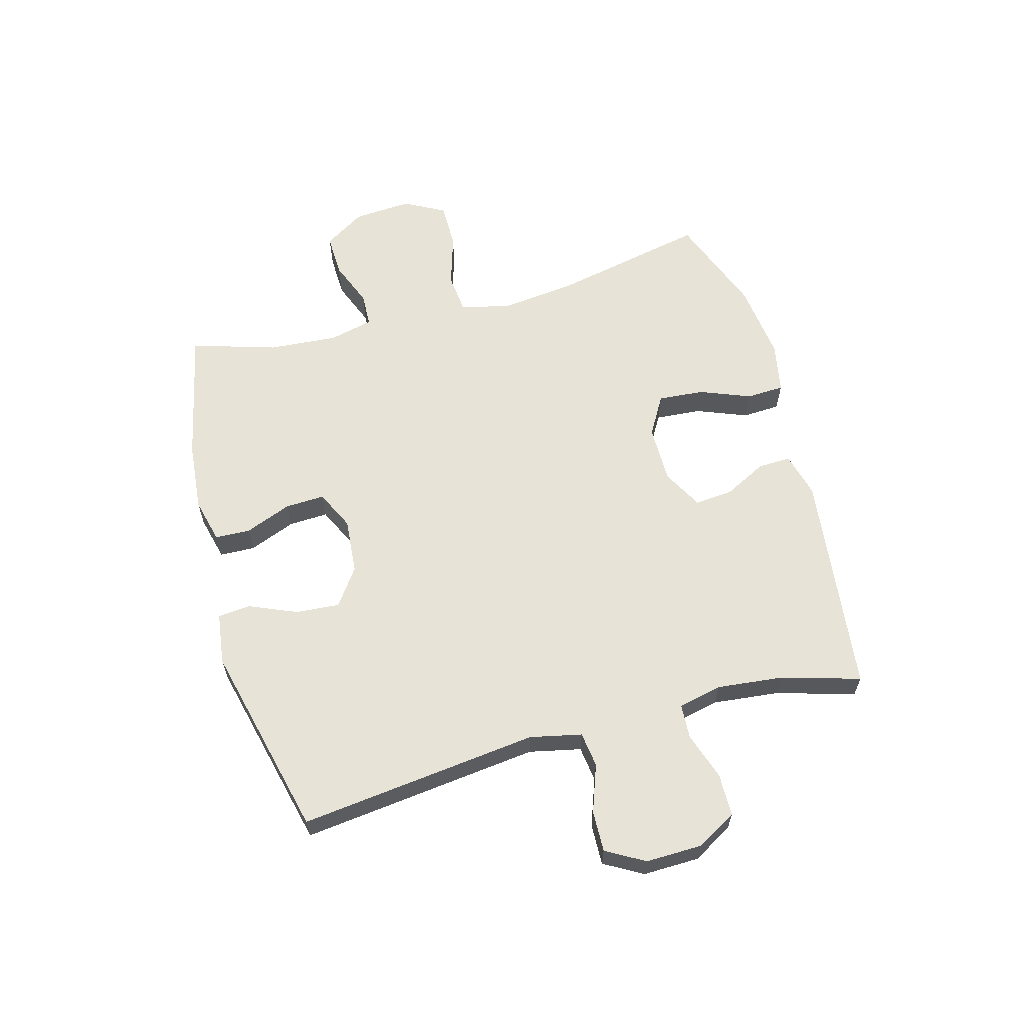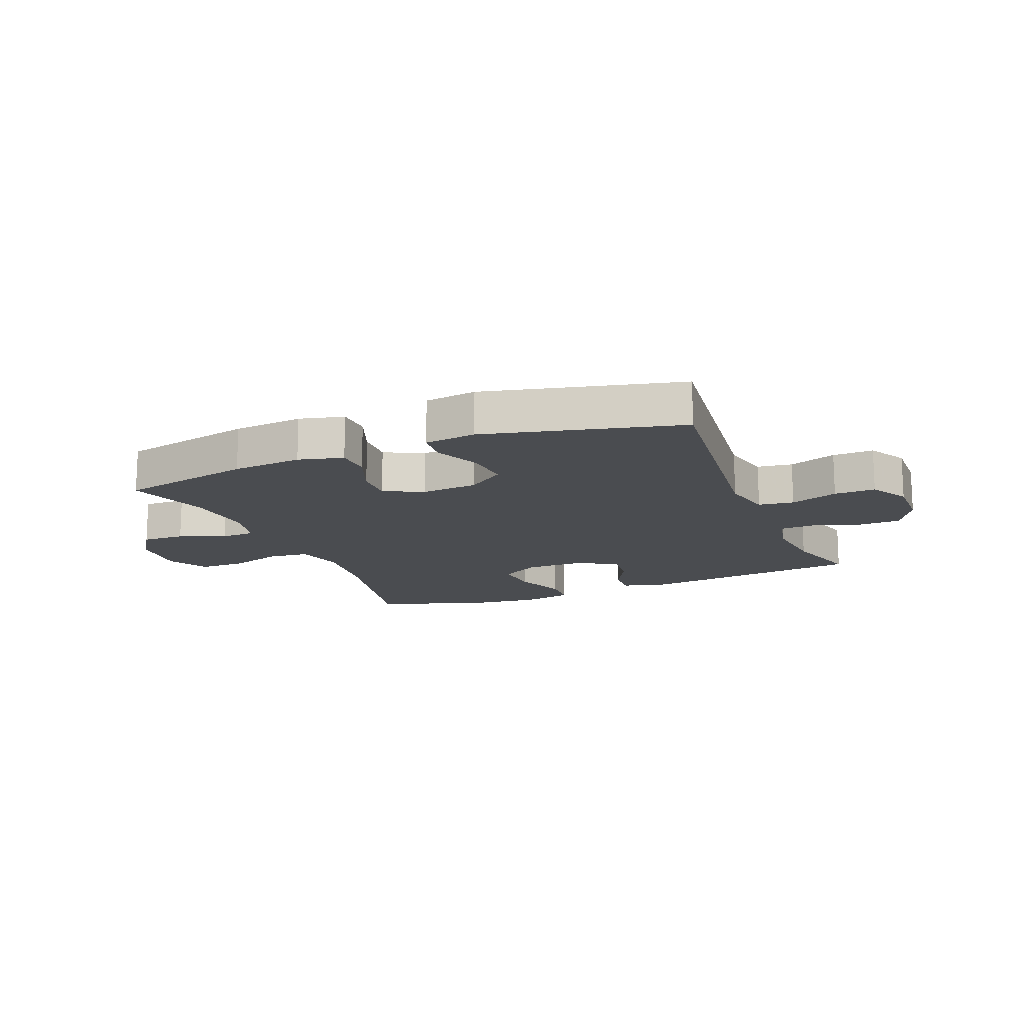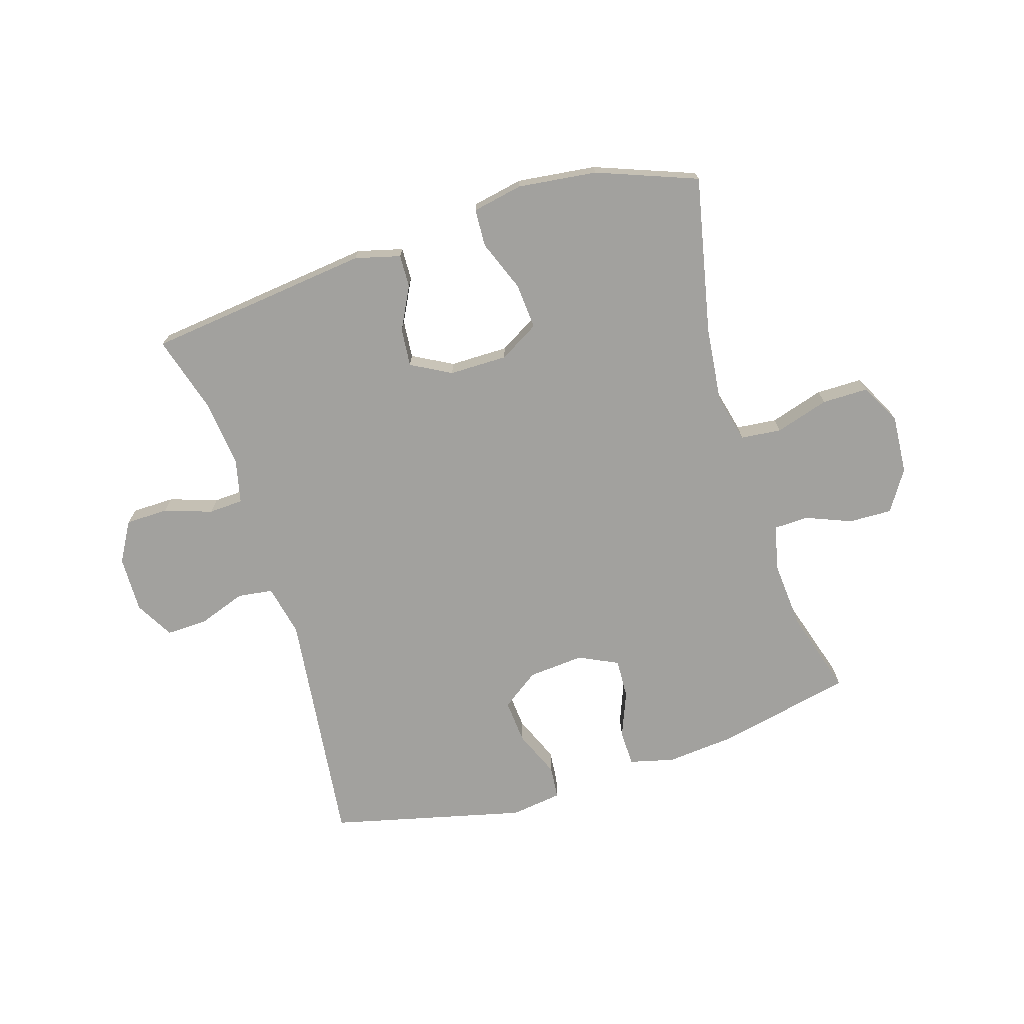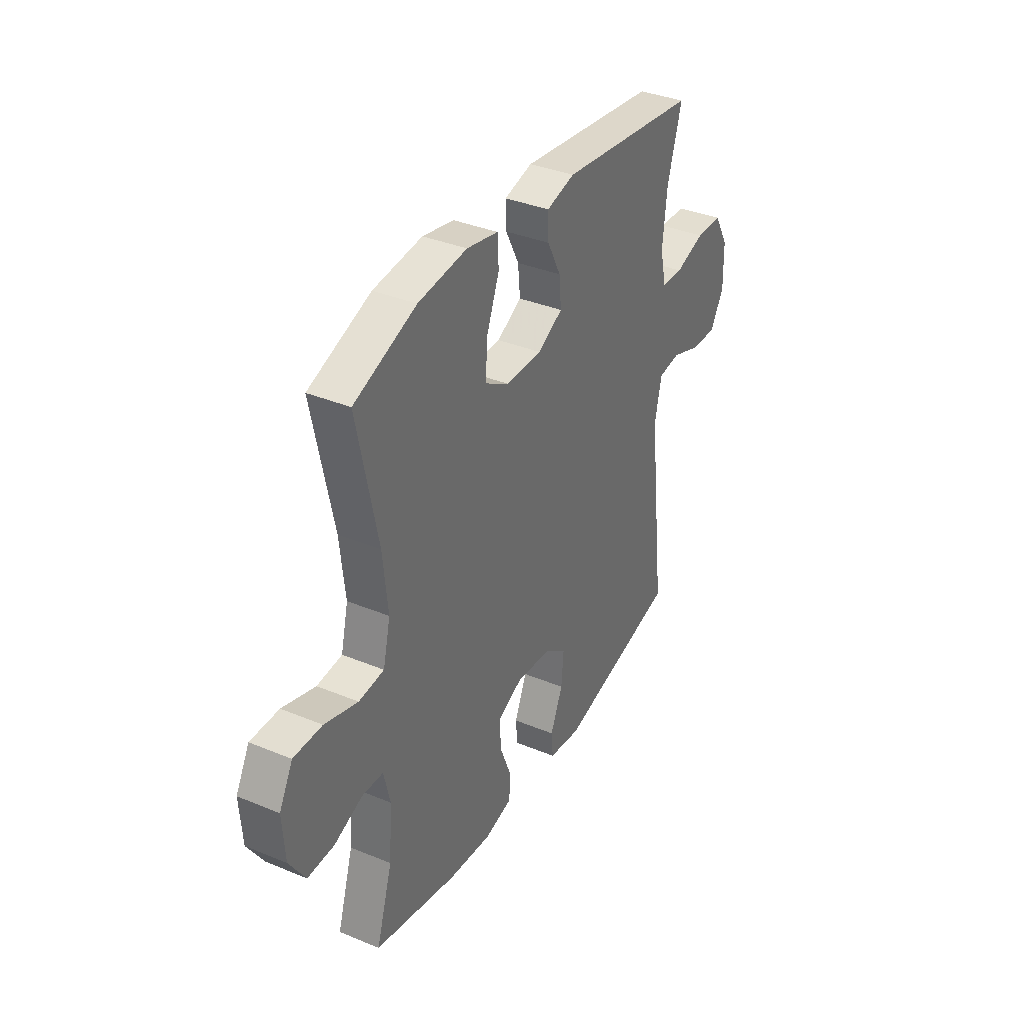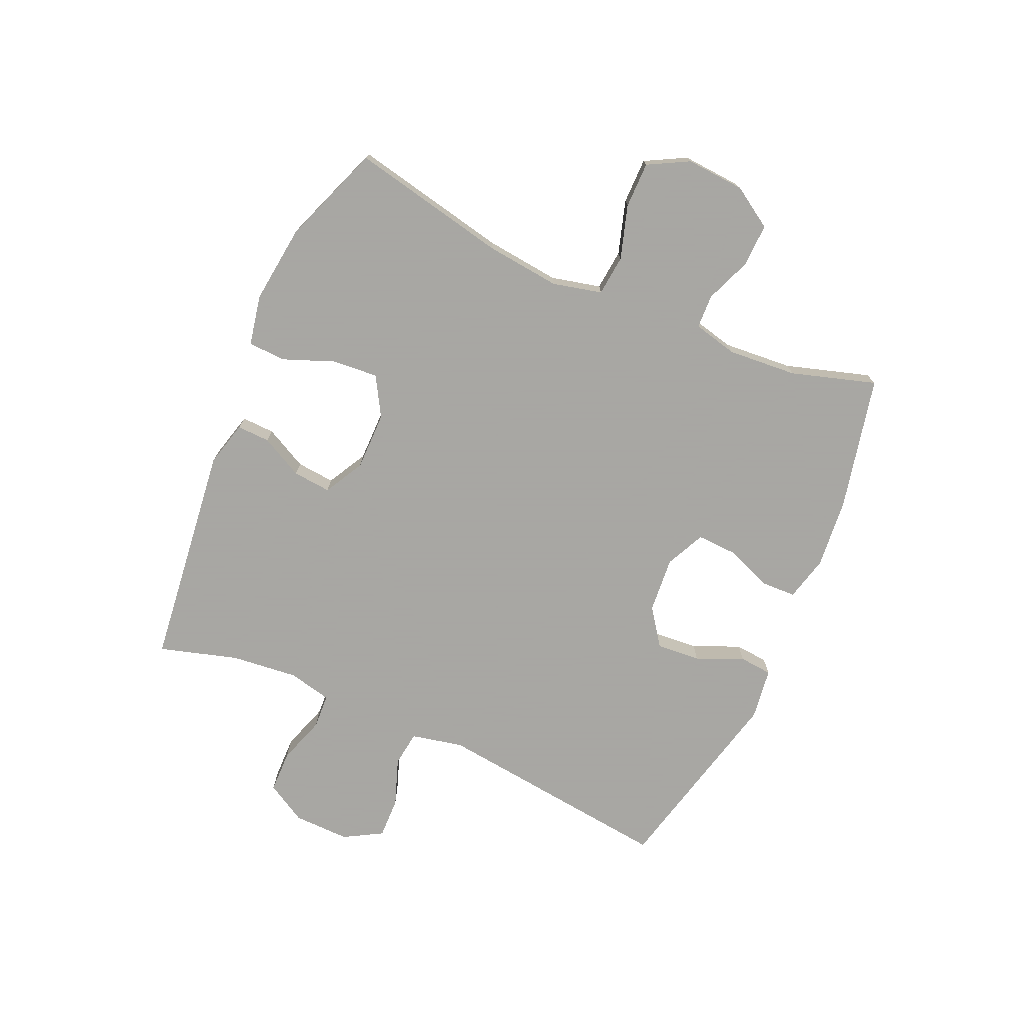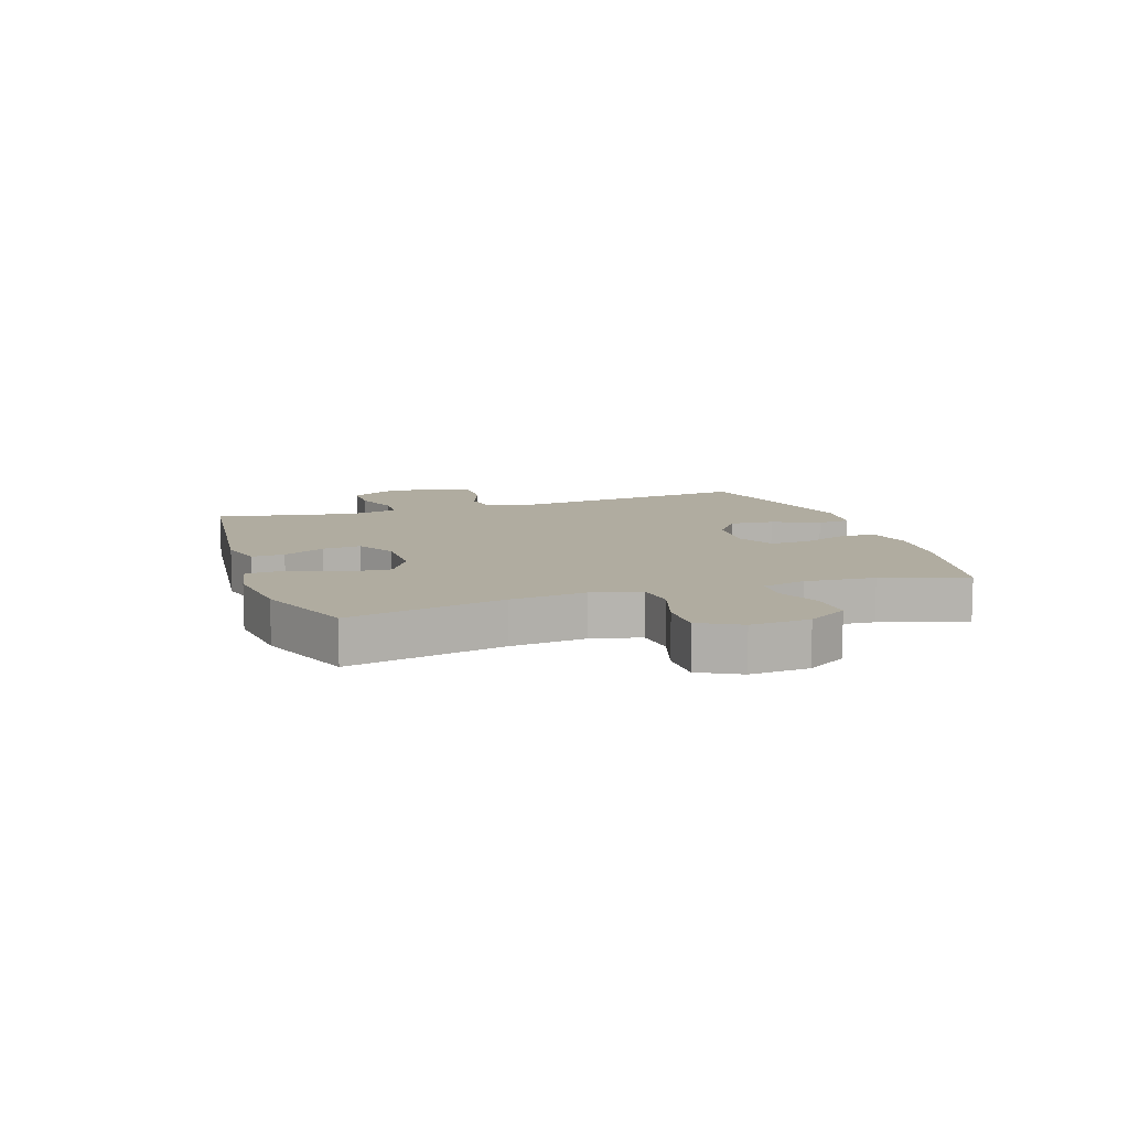
<metadata>
{"format":"obj","ext":"obj","renderer":"f3d","projection":"perspective","resolution":1024,"background":"white","views":[{"elev":61.7,"azim":-105.3,"up":"+Y"},{"elev":-14.9,"azim":-157.9,"up":"+Y"},{"elev":-72.0,"azim":17.2,"up":"+Y"},{"elev":36.3,"azim":118.4,"up":"+Z"},{"elev":-74.4,"azim":66.2,"up":"+Y"},{"elev":10.0,"azim":71.5,"up":"+Y"}]}
</metadata>
<code>
v 0.5 0.07 -0.5
v 0.272 0.07 -0.55
v 0.153 0.07 -0.561
v 0.077 0.07 -0.542
v 0.075 0.07 -0.482
v 0.106 0.07 -0.403
v 0.109 0.07 -0.336
v 0.042 0.07 -0.304
v -0.053 0.07 -0.312
v -0.116 0.07 -0.357
v -0.11 0.07 -0.432
v -0.076 0.07 -0.512
v -0.081 0.07 -0.568
v -0.169 0.07 -0.58
v -0.5 0.07 -0.5
v -0.452 0.07 -0.092
v -0.471 0.07 -0.004
v -0.531 0.07 0.004
v -0.612 0.07 -0.025
v -0.682 0.07 -0.027
v -0.719 0.07 0.038
v -0.717 0.07 0.134
v -0.678 0.07 0.202
v -0.606 0.07 0.203
v -0.525 0.07 0.176
v -0.466 0.07 0.179
v -0.449 0.07 0.253
v -0.461 0.07 0.367
v -0.5 0.07 0.5
v -0.119 0.07 0.545
v -0.042 0.07 0.525
v -0.044 0.07 0.469
v -0.081 0.07 0.397
v -0.087 0.07 0.332
v -0.019 0.07 0.295
v 0.08 0.07 0.295
v 0.147 0.07 0.334
v 0.141 0.07 0.412
v 0.107 0.07 0.499
v 0.11 0.07 0.563
v 0.196 0.07 0.58
v 0.33 0.07 0.564
v 0.5 0.07 0.5
v 0.444 0.07 0.234
v 0.43 0.07 0.107
v 0.45 0.07 0.023
v 0.519 0.07 0.016
v 0.61 0.07 0.044
v 0.688 0.07 0.044
v 0.725 0.07 -0.025
v 0.718 0.07 -0.125
v 0.674 0.07 -0.194
v 0.601 0.07 -0.192
v 0.523 0.07 -0.161
v 0.465 0.07 -0.163
v 0.447 0.07 -0.238
v 0.456 0.07 -0.356
v 0.5 0 -0.5
v 0.272 0 -0.55
v 0.153 0 -0.561
v 0.077 0 -0.542
v 0.075 0 -0.482
v 0.106 0 -0.403
v 0.109 0 -0.336
v 0.042 0 -0.304
v -0.053 0 -0.312
v -0.116 0 -0.357
v -0.11 0 -0.432
v -0.076 0 -0.512
v -0.081 0 -0.568
v -0.169 0 -0.58
v -0.5 0 -0.5
v -0.452 0 -0.092
v -0.471 0 -0.004
v -0.531 0 0.004
v -0.612 0 -0.025
v -0.682 0 -0.027
v -0.719 0 0.038
v -0.717 0 0.134
v -0.678 0 0.202
v -0.606 0 0.203
v -0.525 0 0.176
v -0.466 0 0.179
v -0.449 0 0.253
v -0.461 0 0.367
v -0.5 0 0.5
v -0.119 0 0.545
v -0.042 0 0.525
v -0.044 0 0.469
v -0.081 0 0.397
v -0.087 0 0.332
v -0.019 0 0.295
v 0.08 0 0.295
v 0.147 0 0.334
v 0.141 0 0.412
v 0.107 0 0.499
v 0.11 0 0.563
v 0.196 0 0.58
v 0.33 0 0.564
v 0.5 0 0.5
v 0.444 0 0.234
v 0.43 0 0.107
v 0.45 0 0.023
v 0.519 0 0.016
v 0.61 0 0.044
v 0.688 0 0.044
v 0.725 0 -0.025
v 0.718 0 -0.125
v 0.674 0 -0.194
v 0.601 0 -0.192
v 0.523 0 -0.161
v 0.465 0 -0.163
v 0.447 0 -0.238
v 0.456 0 -0.356
f 51 52 53 54
f 51 54 55
f 50 51 55
f 47 48 49 50
f 46 47 50 55
f 45 46 55 56
f 41 42 43 44
f 41 44 45
f 38 39 40 41
f 37 38 41 45
f 36 37 45 56
f 30 31 32 33
f 28 29 30 33
f 27 28 33 34
f 26 27 34 35
f 22 23 24 25
f 22 25 26
f 21 22 26
f 18 19 20 21
f 17 18 21 26
f 16 17 26 35
f 11 12 13 14
f 10 11 14 15
f 9 10 15 16
f 3 4 5 6
f 3 6 7
f 57 1 2 3
f 57 3 7
f 56 57 7 8
f 16 35 36 56
f 8 9 16 56
f 111 110 109 108
f 112 111 108
f 112 108 107
f 107 106 105 104
f 112 107 104 103
f 113 112 103 102
f 101 100 99 98
f 102 101 98
f 98 97 96 95
f 102 98 95 94
f 113 102 94 93
f 90 89 88 87
f 90 87 86 85
f 91 90 85 84
f 92 91 84 83
f 82 81 80 79
f 83 82 79
f 83 79 78
f 78 77 76 75
f 83 78 75 74
f 92 83 74 73
f 71 70 69 68
f 72 71 68 67
f 73 72 67 66
f 63 62 61 60
f 64 63 60
f 60 59 58 114
f 64 60 114
f 65 64 114 113
f 113 93 92 73
f 113 73 66 65
f 1 58 59 2
f 2 59 60 3
f 3 60 61 4
f 4 61 62 5
f 5 62 63 6
f 6 63 64 7
f 7 64 65 8
f 8 65 66 9
f 9 66 67 10
f 10 67 68 11
f 11 68 69 12
f 12 69 70 13
f 13 70 71 14
f 14 71 72 15
f 15 72 73 16
f 16 73 74 17
f 17 74 75 18
f 18 75 76 19
f 19 76 77 20
f 20 77 78 21
f 21 78 79 22
f 22 79 80 23
f 23 80 81 24
f 24 81 82 25
f 25 82 83 26
f 26 83 84 27
f 27 84 85 28
f 28 85 86 29
f 29 86 87 30
f 30 87 88 31
f 31 88 89 32
f 32 89 90 33
f 33 90 91 34
f 34 91 92 35
f 35 92 93 36
f 36 93 94 37
f 37 94 95 38
f 38 95 96 39
f 39 96 97 40
f 40 97 98 41
f 41 98 99 42
f 42 99 100 43
f 43 100 101 44
f 44 101 102 45
f 45 102 103 46
f 46 103 104 47
f 47 104 105 48
f 48 105 106 49
f 49 106 107 50
f 50 107 108 51
f 51 108 109 52
f 52 109 110 53
f 53 110 111 54
f 54 111 112 55
f 55 112 113 56
f 56 113 114 57
f 57 114 58 1

</code>
